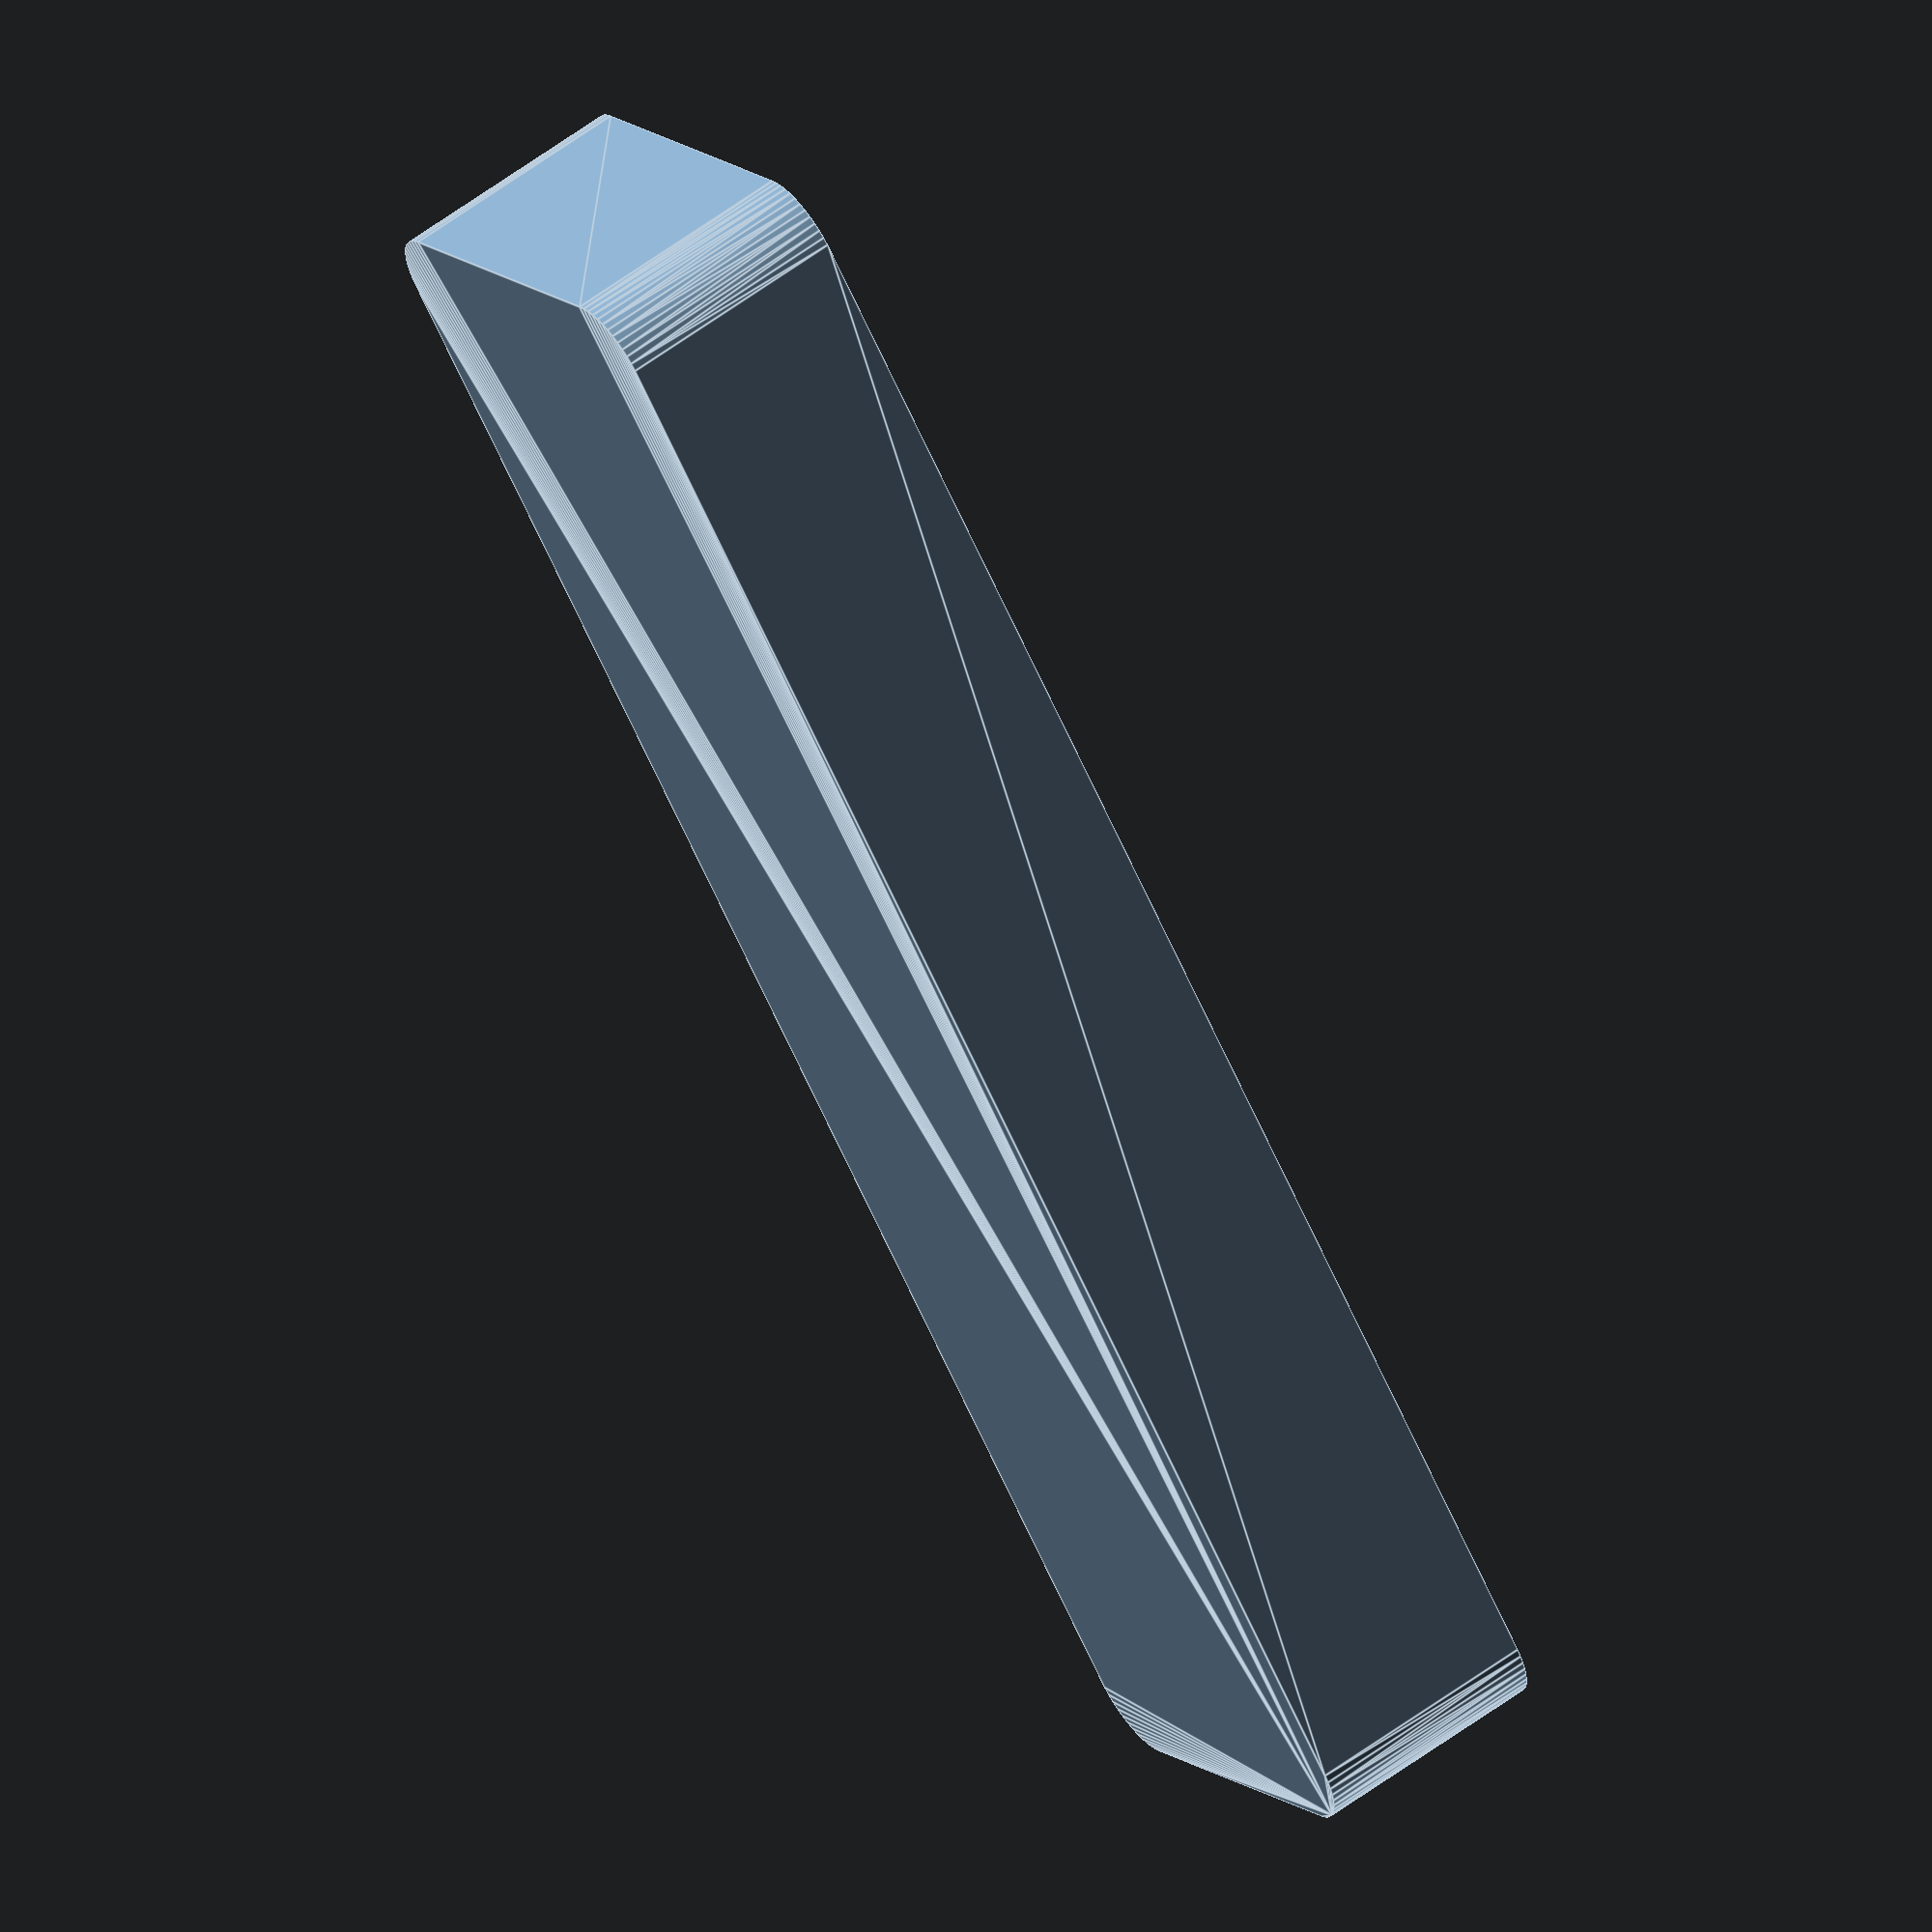
<openscad>
$fn = 50;


difference() {
	union() {
		hull() {
			translate(v = [-62.5000000000, 13.7500000000, 0]) {
				cylinder(h = 18, r = 5);
			}
			translate(v = [62.5000000000, 13.7500000000, 0]) {
				cylinder(h = 18, r = 5);
			}
			translate(v = [-62.5000000000, -13.7500000000, 0]) {
				cylinder(h = 18, r = 5);
			}
			translate(v = [62.5000000000, -13.7500000000, 0]) {
				cylinder(h = 18, r = 5);
			}
		}
	}
	union() {
		translate(v = [0, 0, 2]) {
			hull() {
				translate(v = [-62.5000000000, 13.7500000000, 0]) {
					cylinder(h = 16, r = 4);
				}
				translate(v = [62.5000000000, 13.7500000000, 0]) {
					cylinder(h = 16, r = 4);
				}
				translate(v = [-62.5000000000, -13.7500000000, 0]) {
					cylinder(h = 16, r = 4);
				}
				translate(v = [62.5000000000, -13.7500000000, 0]) {
					cylinder(h = 16, r = 4);
				}
			}
		}
	}
}
</openscad>
<views>
elev=119.3 azim=313.0 roll=306.9 proj=o view=edges
</views>
